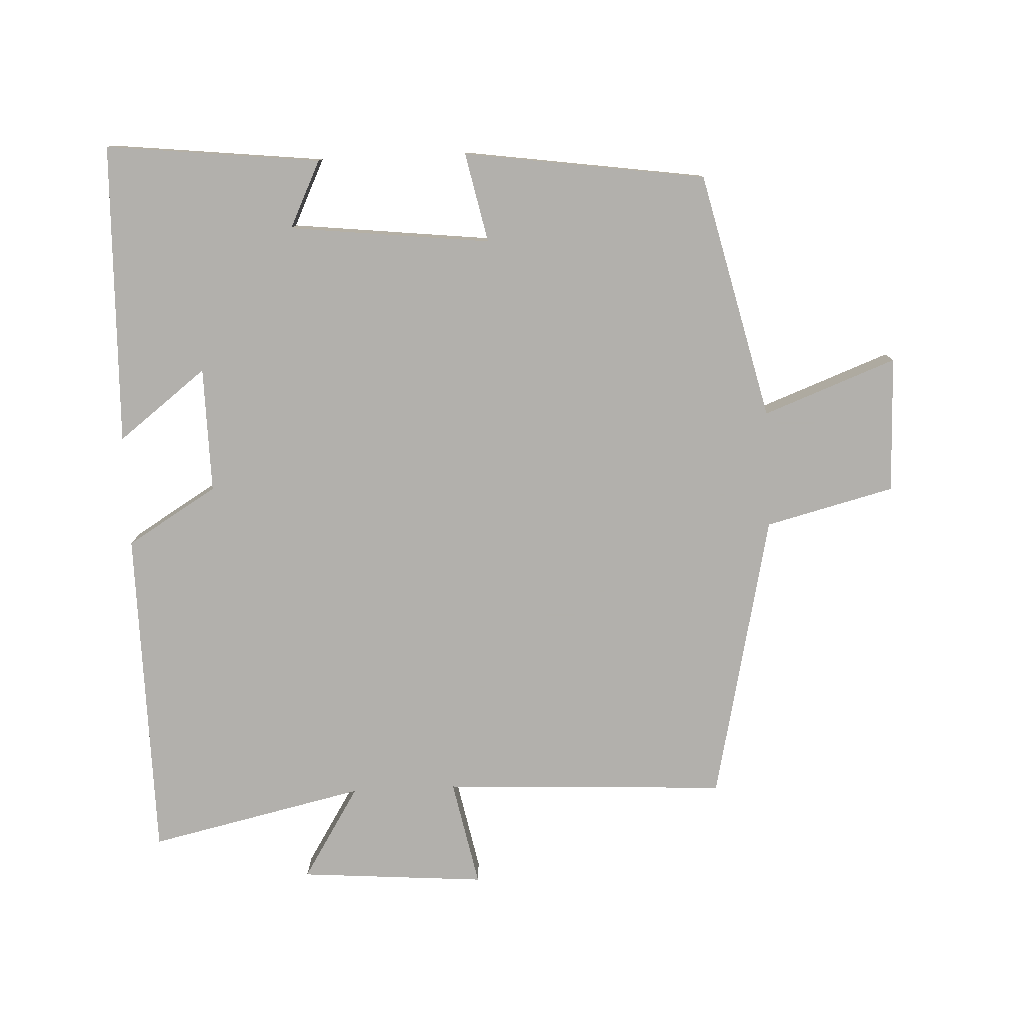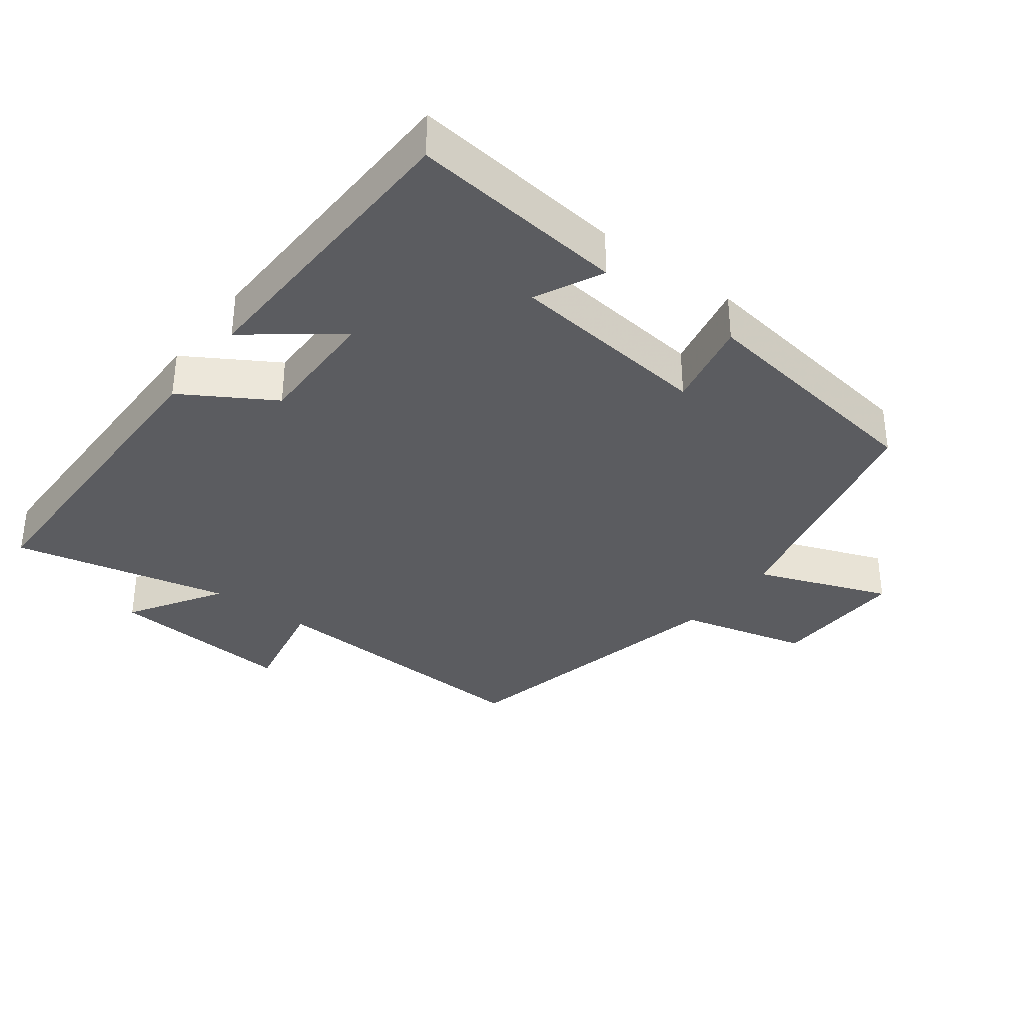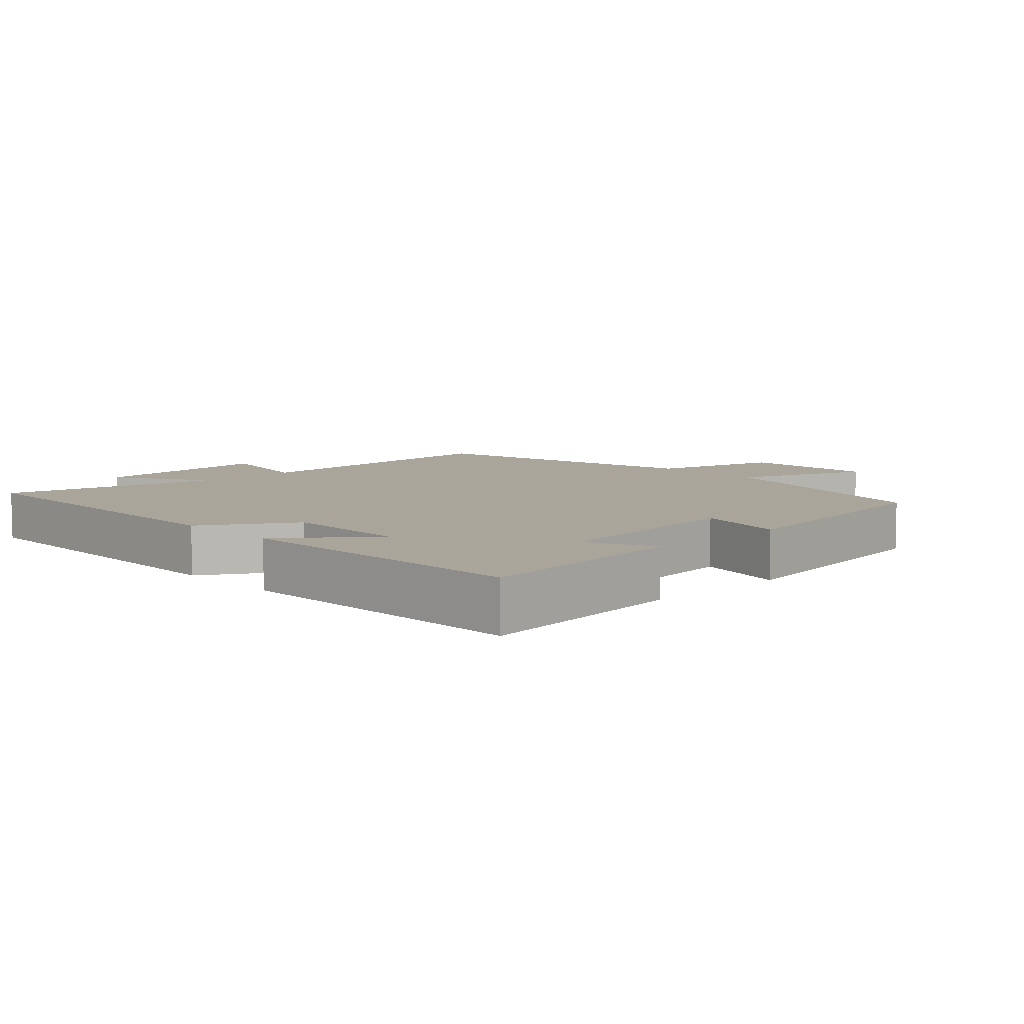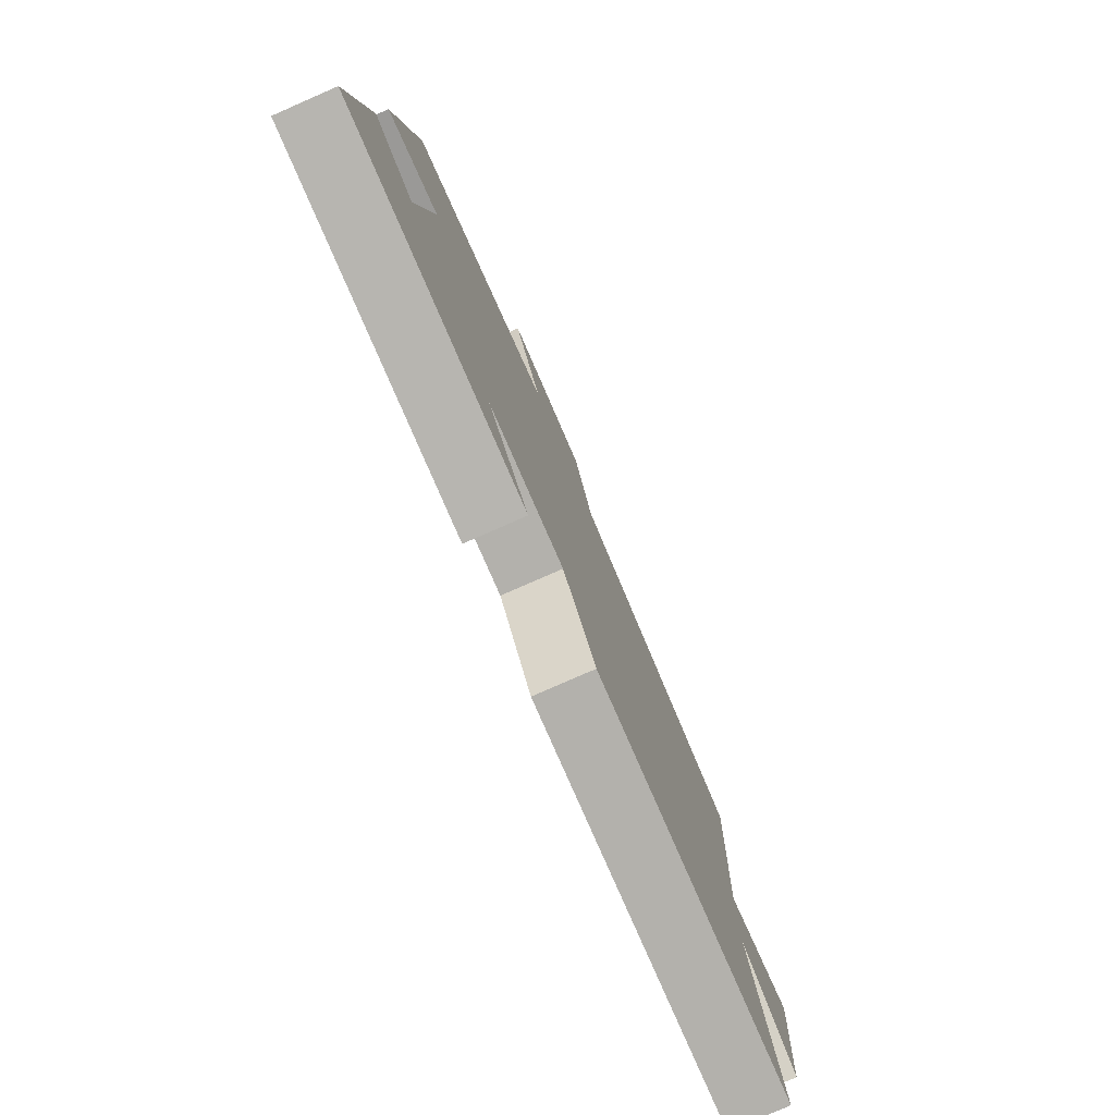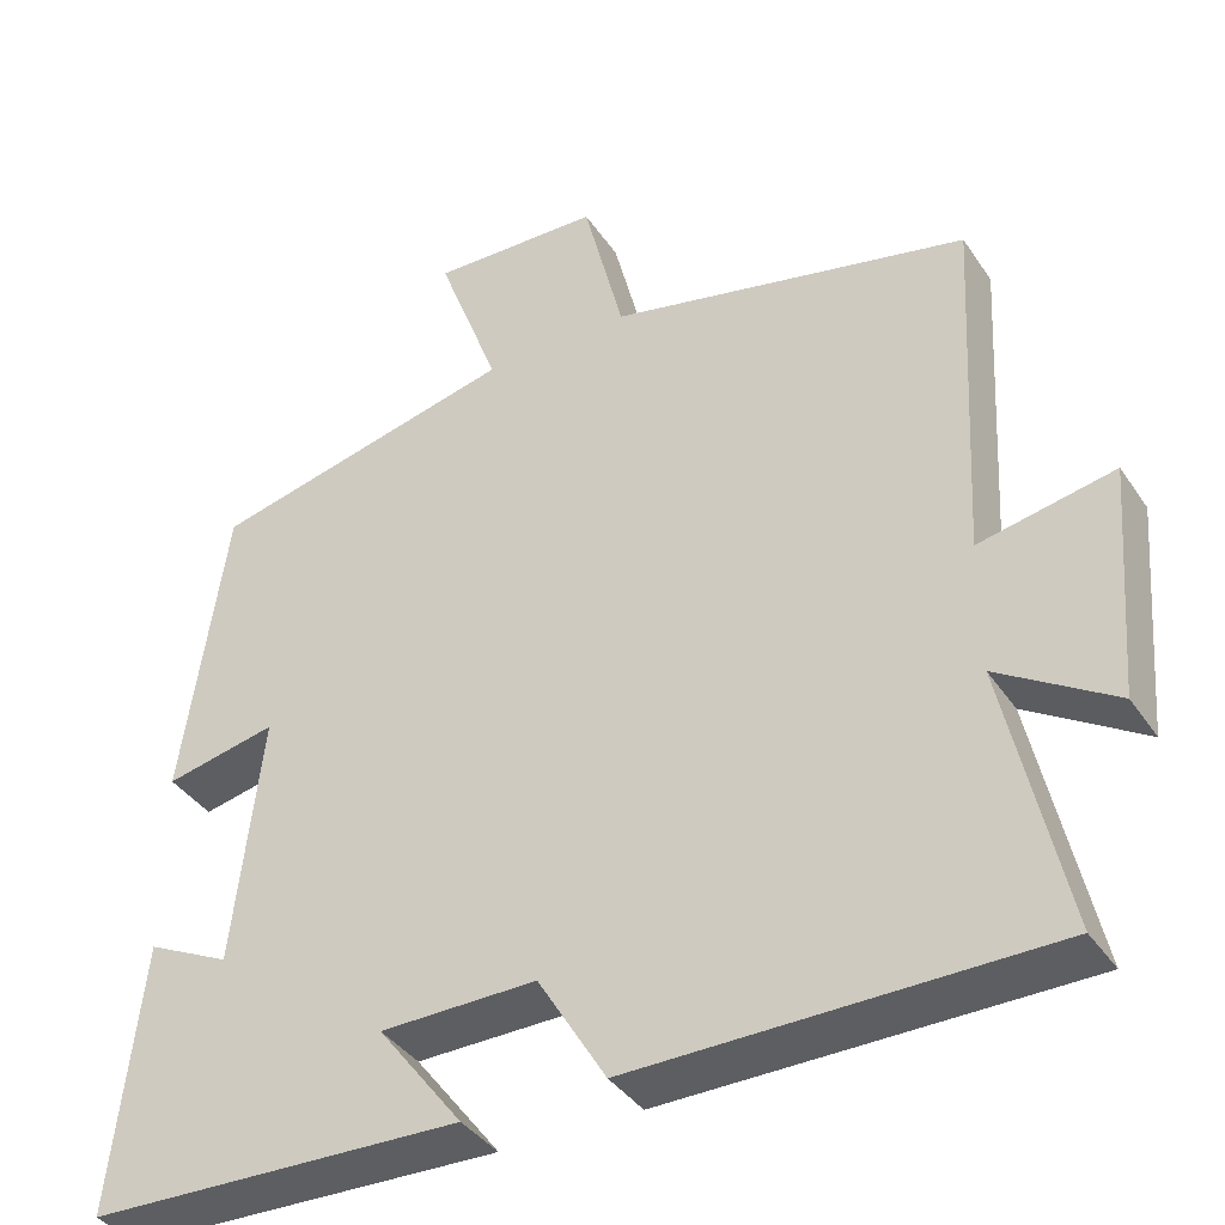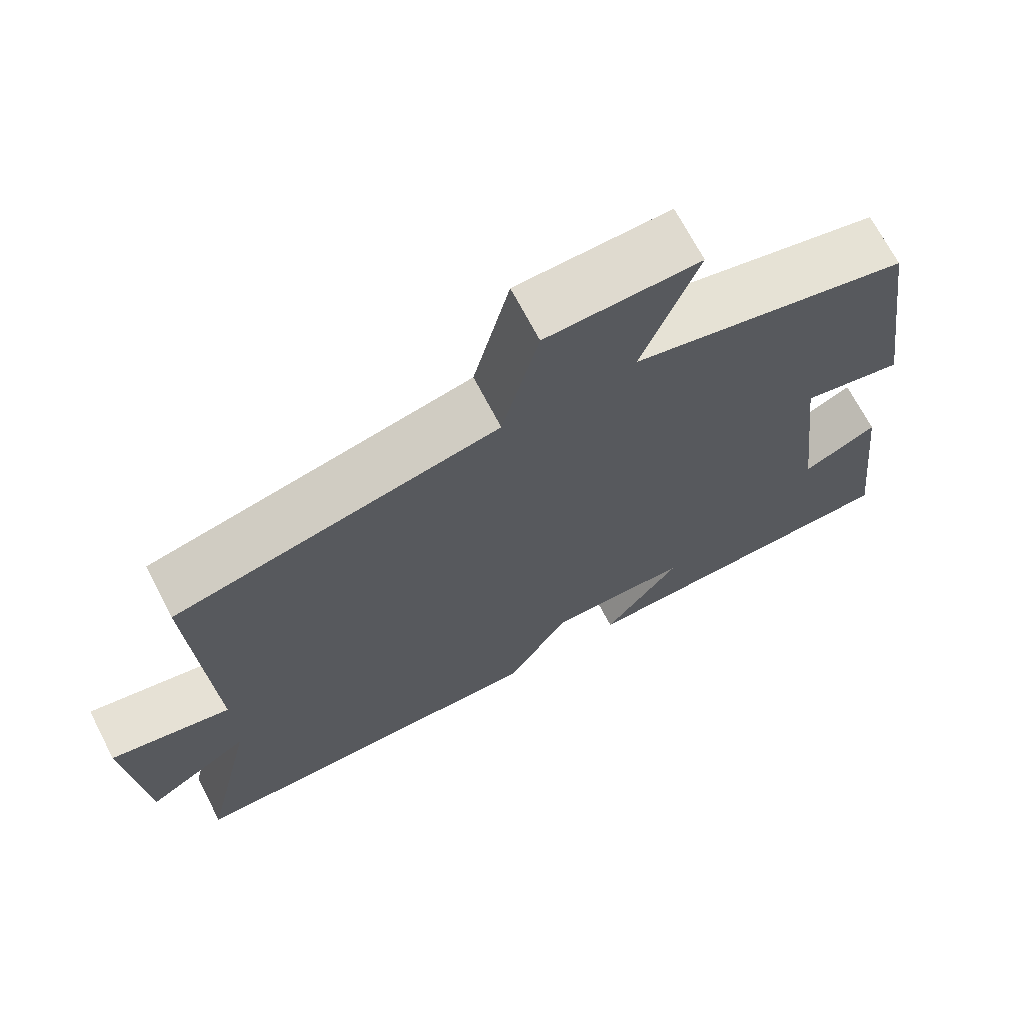
<metadata>
{"format":"obj","ext":"obj","renderer":"f3d","projection":"perspective","resolution":1024,"background":"white","views":[{"elev":-78.6,"azim":-87.3,"up":"+Y"},{"elev":-34.7,"azim":-127.0,"up":"+Y"},{"elev":7.7,"azim":-133.4,"up":"+Y"},{"elev":-79.5,"azim":-66.4,"up":"+Z"},{"elev":-38.7,"azim":30.3,"up":"+Z"},{"elev":69.6,"azim":152.5,"up":"+Z"}]}
</metadata>
<code>
v -0.448 0.07 0.413
v -0.082 0.07 0.5
v -0.156 0.07 0.697
v 0.046 0.07 0.691
v 0.094 0.07 0.5
v 0.522 0.07 0.405
v 0.5 0.07 -0.017
v 0.66 0.07 0.015
v 0.638 0.07 -0.261
v 0.5 0.07 -0.175
v 0.571 0.07 -0.496
v 0.077 0.07 -0.5
v -0.004 0.07 -0.366
v -0.19 0.07 -0.368
v -0.089 0.07 -0.5
v -0.536 0.07 -0.486
v -0.5 0.07 -0.168
v -0.401 0.07 -0.216
v -0.367 0.07 0.082
v -0.5 0.07 0.054
v -0.448 0 0.413
v -0.082 0 0.5
v -0.156 0 0.697
v 0.046 0 0.691
v 0.094 0 0.5
v 0.522 0 0.405
v 0.5 0 -0.017
v 0.66 0 0.015
v 0.638 0 -0.261
v 0.5 0 -0.175
v 0.571 0 -0.496
v 0.077 0 -0.5
v -0.004 0 -0.366
v -0.19 0 -0.368
v -0.089 0 -0.5
v -0.536 0 -0.486
v -0.5 0 -0.168
v -0.401 0 -0.216
v -0.367 0 0.082
v -0.5 0 0.054
f 19 20 1 2
f 18 19 2
f 15 16 17 18
f 14 15 18
f 13 14 18 2
f 10 11 12 13
f 10 13 2
f 7 8 9 10
f 7 10 2 3
f 5 6 7
f 5 7 3
f 3 4 5
f 22 21 40 39
f 22 39 38
f 38 37 36 35
f 38 35 34
f 22 38 34 33
f 33 32 31 30
f 22 33 30
f 30 29 28 27
f 23 22 30 27
f 27 26 25
f 23 27 25
f 25 24 23
f 1 21 22 2
f 2 22 23 3
f 3 23 24 4
f 4 24 25 5
f 5 25 26 6
f 6 26 27 7
f 7 27 28 8
f 8 28 29 9
f 9 29 30 10
f 10 30 31 11
f 11 31 32 12
f 12 32 33 13
f 13 33 34 14
f 14 34 35 15
f 15 35 36 16
f 16 36 37 17
f 17 37 38 18
f 18 38 39 19
f 19 39 40 20
f 20 40 21 1

</code>
